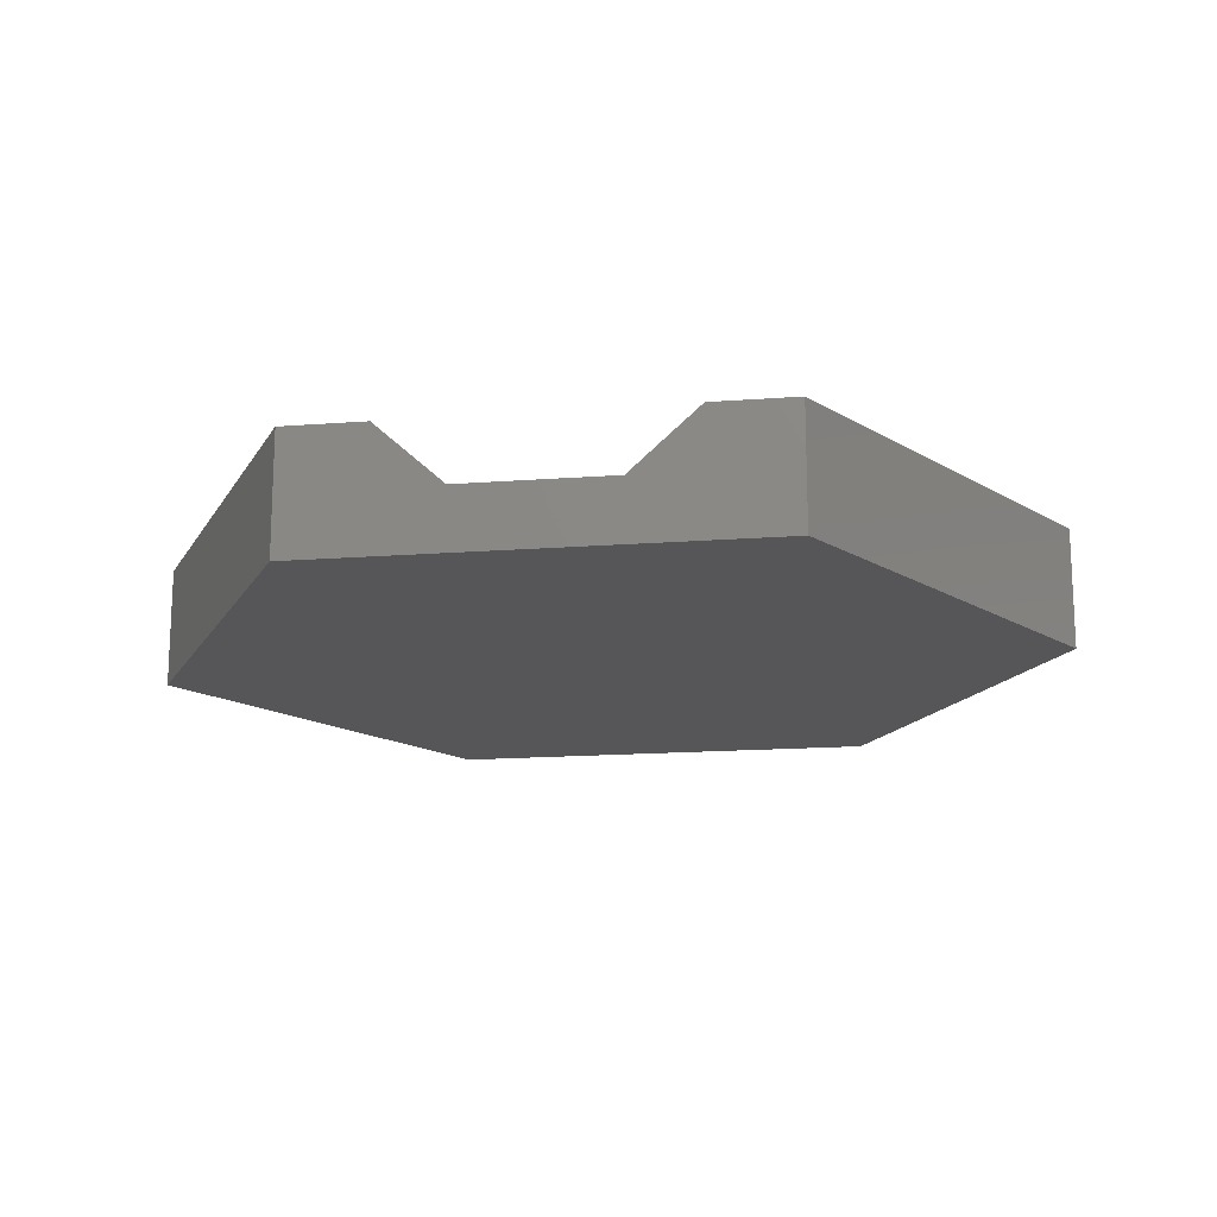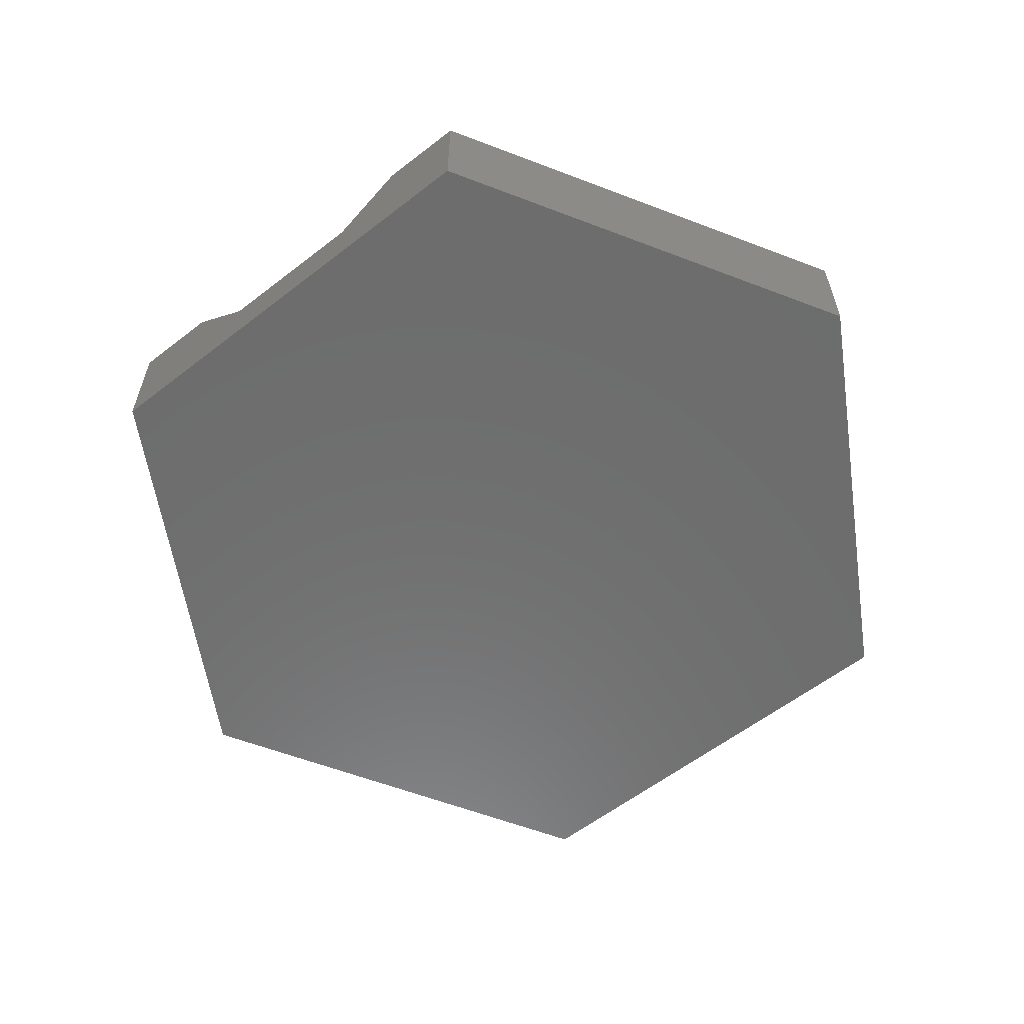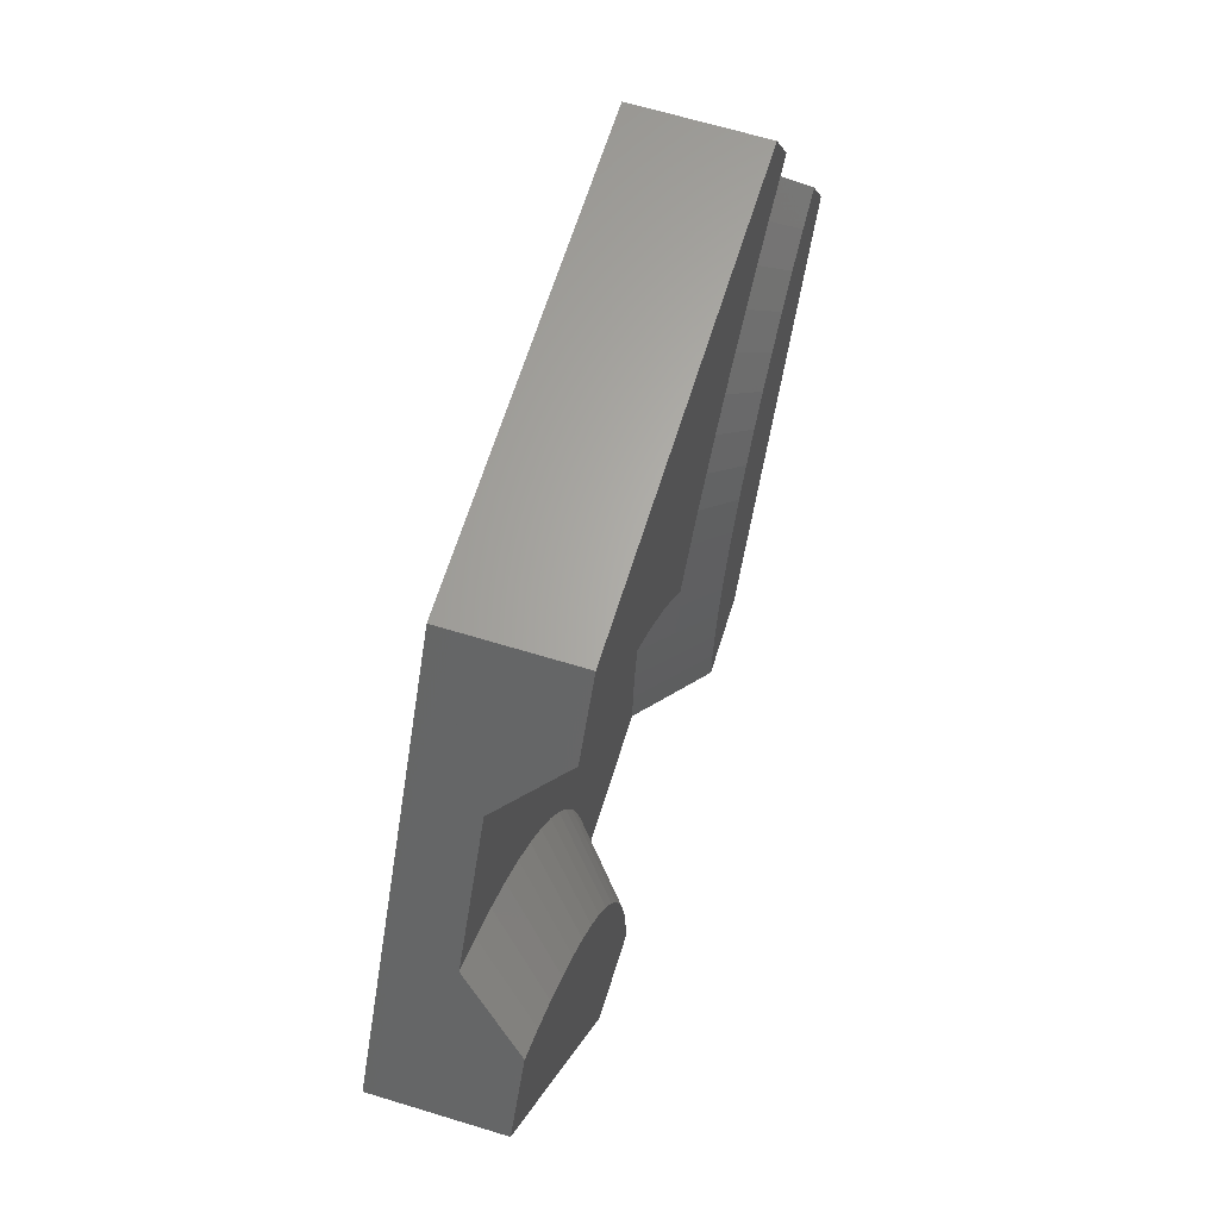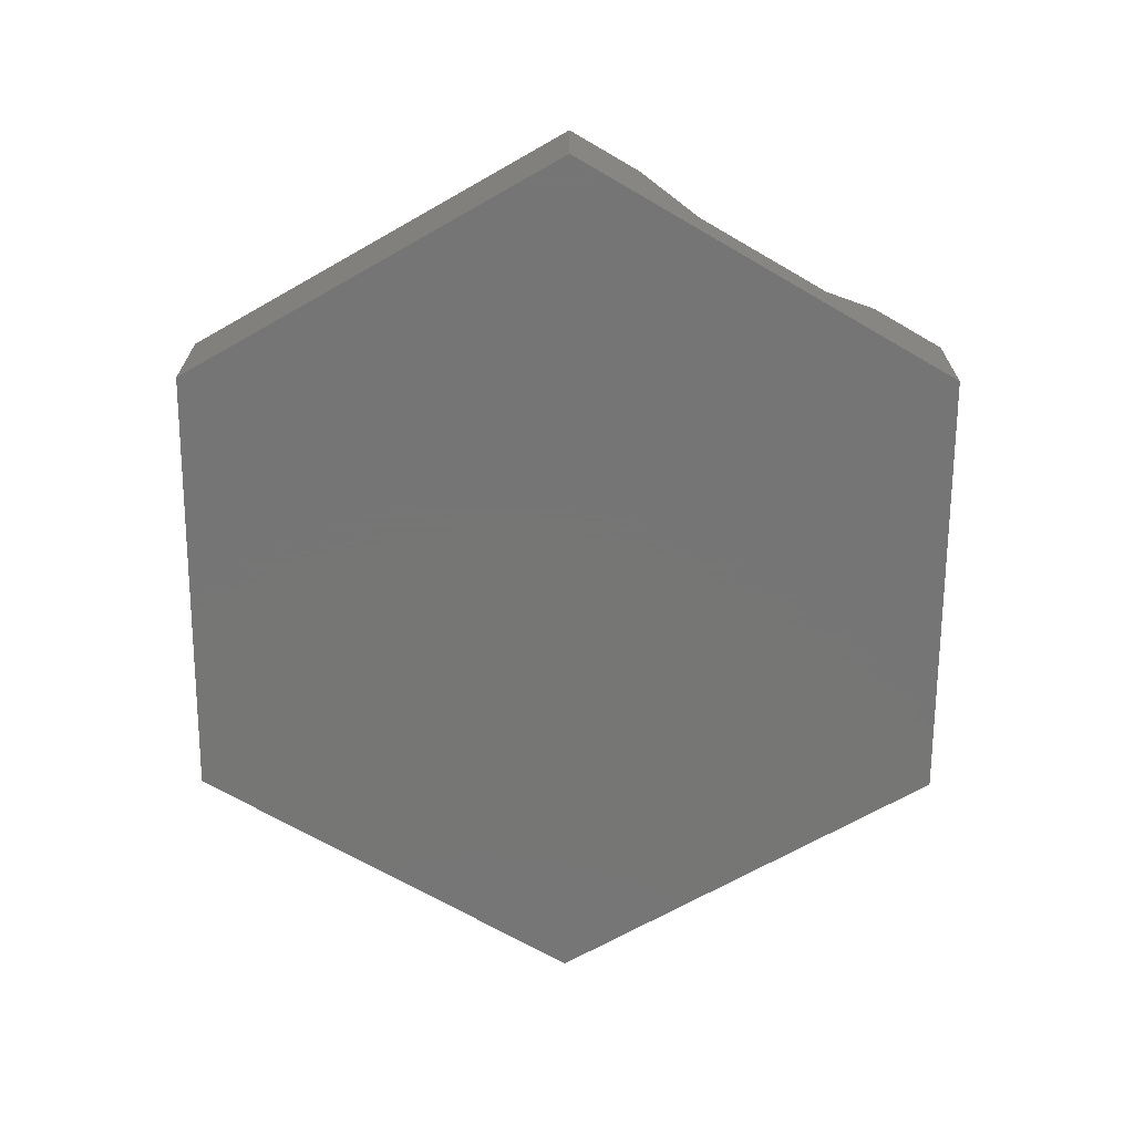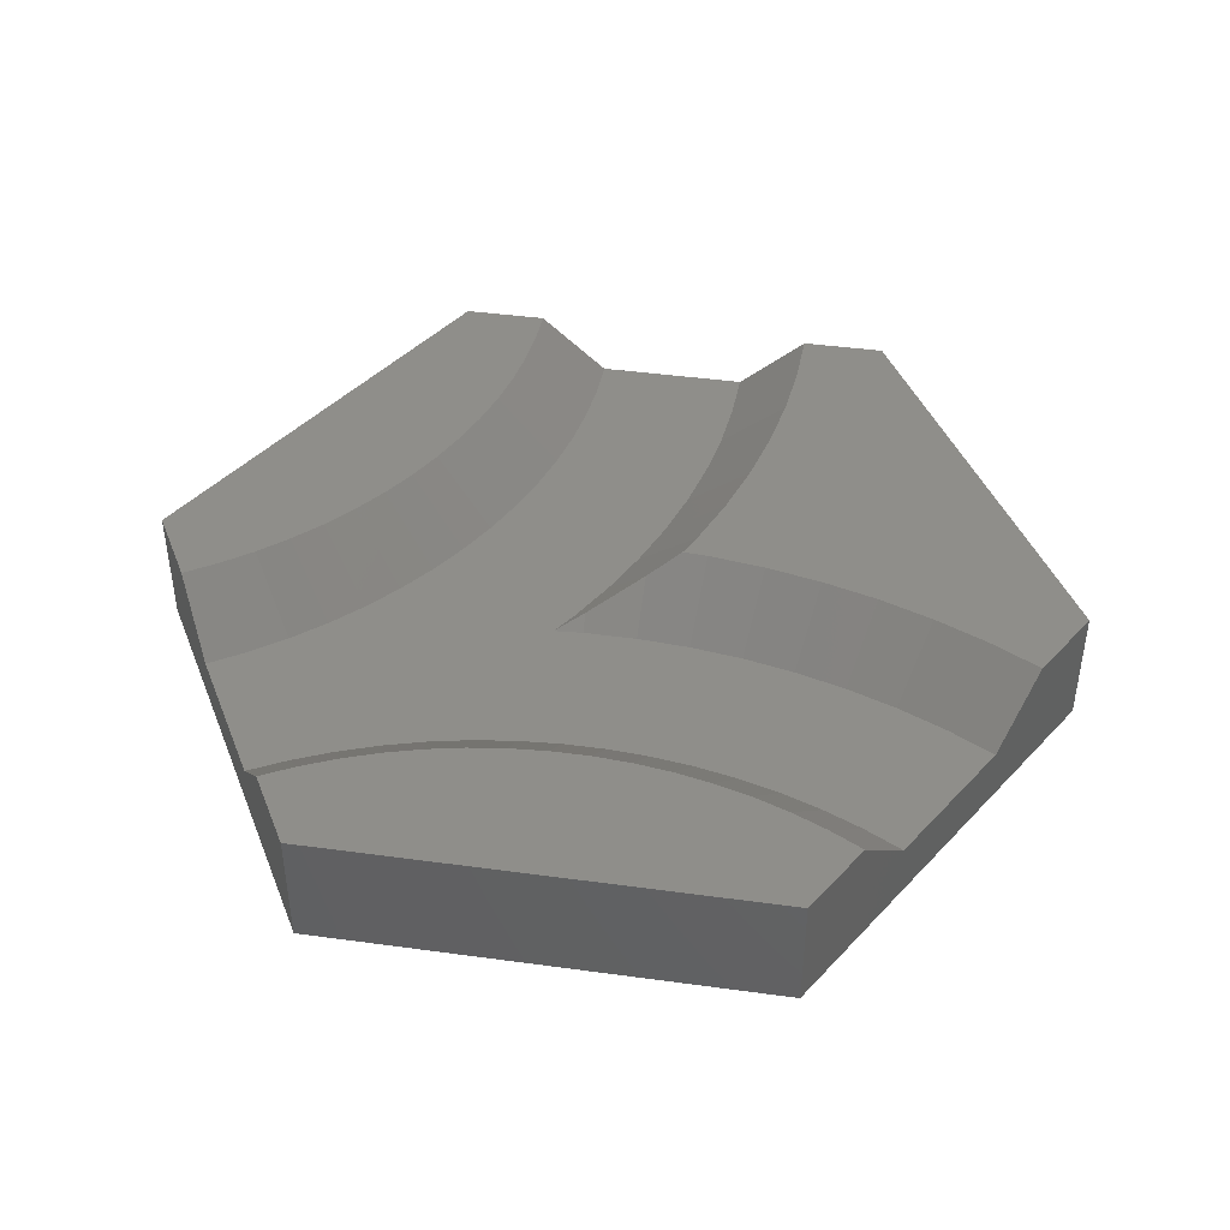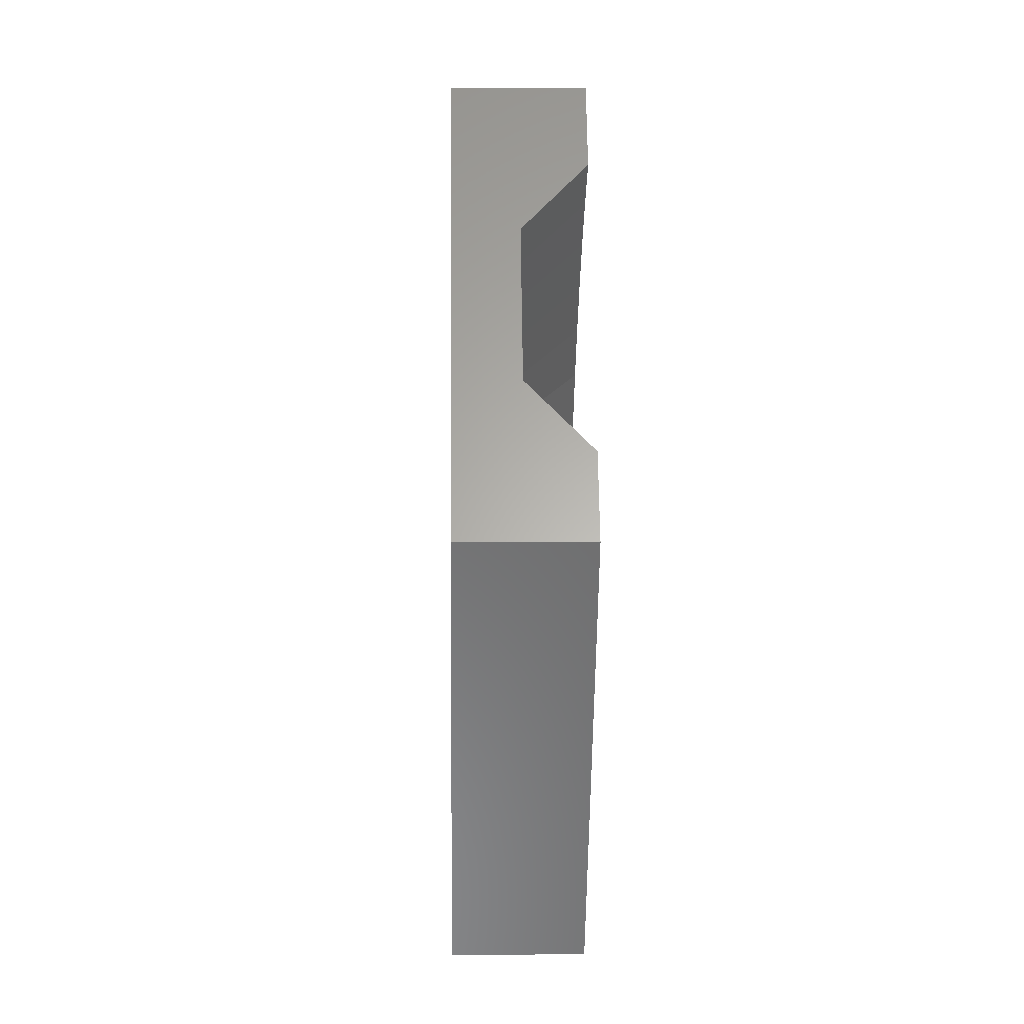
<metadata>
{"format":"stl","ext":"stl","renderer":"f3d","projection":"perspective","resolution":1024,"background":"white","views":[{"elev":-16.1,"azim":129.0,"up":"+Z"},{"elev":-59.2,"azim":38.5,"up":"+Z"},{"elev":64.4,"azim":-72.8,"up":"+Y"},{"elev":-68.1,"azim":-150.3,"up":"+Z"},{"elev":43.0,"azim":69.2,"up":"+Z"},{"elev":3.1,"azim":-91.4,"up":"+Y"}]}
</metadata>
<code>
# stl→obj: 160 verts, 328 faces
v -7.5 12.99 0
v -8.88 10.6 4
v -7.5 12.99 4
v -10 8.661 2
v -12.5 4.33 2
v -15 0 0
v -13.62 2.392 4
v -15 0 4
v 7.5 -12.99 0
v 7.5 12.99 0
v 15 0 0
v -7.5 -12.99 0
v 7.5 -12.99 4
v 15 0 4
v 12.57 1.738 4
v 13.62 2.392 4
v 12.57 1.735 4
v 11.57 1.01 4
v 11.57 1.006 4
v 10.62 0.2136 4
v 10.62 0.2091 4
v 9.729 -0.6472 4
v 9.724 -0.652 4
v 8.899 -1.568 4
v 8.894 -1.573 4
v 8.135 -2.545 4
v 8.131 -2.55 4
v 7.442 -3.572 4
v 7.438 -3.578 4
v 6.821 -4.646 4
v 6.818 -4.652 4
v 6.277 -5.76 4
v 6.274 -5.766 4
v 5.813 -6.909 4
v 5.81 -6.915 4
v 5.429 -8.088 4
v 5.427 -8.094 4
v 5.129 -9.291 4
v 5.127 -9.297 4
v 4.913 -10.51 4
v 4.912 -10.52 4
v 4.783 -11.74 4
v 4.782 -11.75 4
v 4.739 -12.98 4
v 4.739 -12.99 4
v -7.5 -12.99 4
v -4.739 -12.99 4
v -4.782 -11.76 4
v -4.782 -11.75 4
v -4.911 -10.53 4
v -4.912 -10.52 4
v -5.126 -9.304 4
v -5.127 -9.297 4
v -5.425 -8.101 4
v -5.427 -8.094 4
v -5.808 -6.922 4
v -5.81 -6.915 4
v -6.272 -5.772 4
v -6.274 -5.766 4
v -6.815 -4.658 4
v -6.818 -4.652 4
v -7.434 -3.584 4
v -7.438 -3.578 4
v -8.127 -2.556 4
v -8.131 -2.55 4
v -8.89 -1.579 4
v -8.894 -1.573 4
v -9.719 -0.6572 4
v -9.724 -0.652 4
v -10.61 0.2043 4
v -10.62 0.2091 4
v -11.56 1.002 4
v -11.57 1.006 4
v -12.56 1.731 4
v -12.57 1.735 4
v -13.61 2.388 4
v 7.5 12.99 4
v 8.873 10.59 4
v 8.88 10.6 4
v 7.268 9.592 4
v 7.261 9.587 4
v 5.73 8.474 4
v 5.723 8.469 4
v 4.274 7.252 4
v -4.28 7.258 4
v -4.274 7.252 4
v 4.267 7.246 4
v 2.906 5.932 4
v -2.912 5.938 4
v -2.906 5.932 4
v 2.9 5.925 4
v 1.634 4.519 4
v 0.4585 3.013 4
v -0.4633 3.021 4
v -2.052e-09 2.334 4
v 0.4633 3.021 4
v 1.629 4.512 4
v -1.634 4.519 4
v -0.4687 3.027 4
v -1.64 4.525 4
v -5.73 8.474 4
v -5.737 8.48 4
v -7.268 9.592 4
v -7.276 9.597 4
v -2.5 -12.99 2
v 2.5 -12.99 2
v 2.501 -12.99 2.001
v 10 8.661 2
v 12.5 4.33 2
v 11.32 3.591 2
v 8.52 7.736 2
v 10.19 2.77 2
v 7.108 6.71 2
v 9.117 1.873 2
v 5.772 5.589 2
v 8.113 0.9032 2
v 4.516 4.376 2
v 7.179 -0.1342 2
v 3.349 3.08 2
v 6.32 -1.234 2
v 2.275 1.705 2
v 5.539 -2.392 2
v 1.299 0.258 2
v 4.841 -3.601 2
v 0.4263 -1.253 2
v 0 -2.127 2
v 4.229 -4.855 2
v 3.706 -6.15 2
v -3.275 -7.477 2
v 3.275 -7.477 2
v 2.937 -8.832 2
v -2.937 -8.832 2
v 2.695 -10.21 2
v -2.695 -10.21 2
v 2.549 -11.59 2
v -4.841 -3.601 2
v -0.4263 -1.253 2
v -1.299 0.258 2
v -5.539 -2.392 2
v -2.275 1.705 2
v -2.549 -11.59 2
v -6.32 -1.234 2
v -3.349 3.08 2
v -3.706 -6.15 2
v -4.229 -4.855 2
v -7.179 -0.1342 2
v -4.516 4.376 2
v -8.113 0.9032 2
v -5.772 5.589 2
v -9.117 1.873 2
v -7.108 6.71 2
v -10.19 2.77 2
v -8.52 7.736 2
v -11.32 3.591 2
v 0 -1.027 2.431
v 5.703e-08 -1.352 2.304
v 1.449e-07 -0.1403 2.827
v 1.599e-07 0.05135 2.913
v 0 1.07 3.368
v -8.721e-08 1.504 3.585
f 1 2 3
f 1 4 2
f 1 4 4
f 1 5 4
f 6 5 1
f 6 7 5
f 7 6 8
f 9 10 11
f 12 10 9
f 12 1 10
f 1 12 6
f 13 11 14
f 11 13 9
f 15 14 16
f 17 14 15
f 18 14 17
f 19 14 18
f 20 14 19
f 21 14 20
f 22 14 21
f 23 14 22
f 24 14 23
f 25 14 24
f 26 14 25
f 27 14 26
f 28 14 27
f 14 28 13
f 29 13 28
f 30 13 29
f 31 13 30
f 32 13 31
f 33 13 32
f 34 13 33
f 35 13 34
f 36 13 35
f 37 13 36
f 38 13 37
f 39 13 38
f 40 13 39
f 41 13 40
f 42 13 41
f 43 13 42
f 44 13 43
f 44 45 13
f 45 44 45
f 46 47 48
f 46 48 49
f 46 49 50
f 46 50 51
f 46 51 52
f 46 52 53
f 46 53 54
f 46 54 55
f 46 55 56
f 46 56 57
f 46 57 58
f 46 58 59
f 46 59 60
f 46 60 61
f 46 61 62
f 8 62 63
f 47 46 47
f 8 63 64
f 8 64 65
f 8 65 66
f 8 66 67
f 8 67 68
f 8 68 69
f 8 69 70
f 8 70 71
f 8 71 72
f 8 72 73
f 8 73 74
f 8 74 75
f 8 75 76
f 8 76 7
f 62 8 46
f 77 78 79
f 77 80 78
f 77 81 80
f 77 82 81
f 77 83 82
f 77 84 83
f 85 84 77
f 86 84 85
f 87 86 88
f 89 88 86
f 88 90 91
f 91 90 92
f 93 94 95
f 96 94 93
f 97 98 96
f 96 99 94
f 96 98 99
f 92 98 97
f 98 92 100
f 100 92 90
f 90 88 89
f 84 86 87
f 3 85 77
f 85 3 101
f 101 3 102
f 102 3 103
f 103 3 104
f 104 3 2
f 10 3 77
f 3 10 1
f 12 8 6
f 8 12 46
f 12 47 46
f 105 12 106
f 47 12 105
f 9 45 107
f 9 107 106
f 45 9 13
f 9 106 12
f 79 10 77
f 108 10 79
f 109 10 108
f 11 109 16
f 11 16 14
f 109 11 10
f 109 11 109
f 107 106 106
f 45 107 45
f 107 45 106
f 108 110 109
f 111 110 108
f 110 111 112
f 113 112 111
f 112 113 114
f 115 114 113
f 114 115 116
f 117 116 115
f 116 117 118
f 119 118 117
f 118 119 120
f 121 120 119
f 120 121 122
f 123 122 121
f 122 123 124
f 125 124 123
f 126 124 125
f 124 126 127
f 127 126 128
f 129 130 126
f 128 126 130
f 130 129 131
f 132 131 129
f 131 132 133
f 133 134 135
f 136 126 137
f 136 137 138
f 139 138 140
f 134 133 132
f 106 105 105
f 106 105 106
f 105 106 141
f 135 141 106
f 141 135 134
f 142 140 143
f 126 144 129
f 126 145 144
f 146 143 147
f 126 136 145
f 138 139 136
f 148 147 149
f 140 142 139
f 150 149 151
f 143 146 142
f 147 148 146
f 152 151 153
f 149 150 148
f 154 153 4
f 151 152 150
f 153 154 152
f 154 4 5
f 106 44 135
f 44 106 45
f 43 135 44
f 135 42 133
f 42 135 43
f 41 133 42
f 133 40 131
f 40 133 41
f 39 131 40
f 131 38 130
f 38 131 39
f 37 130 38
f 130 36 128
f 36 130 37
f 35 128 36
f 128 34 127
f 34 128 35
f 33 127 34
f 125 155 156
f 125 156 126
f 127 32 124
f 32 127 33
f 31 124 32
f 157 155 125
f 157 123 158
f 158 123 159
f 123 157 125
f 124 30 122
f 30 124 31
f 29 122 30
f 160 123 93
f 160 93 95
f 123 160 159
f 93 121 96
f 121 93 123
f 122 28 120
f 28 122 29
f 27 120 28
f 97 96 121
f 97 119 92
f 119 97 121
f 120 26 118
f 26 120 27
f 25 118 26
f 91 92 119
f 91 117 88
f 117 91 119
f 118 24 116
f 24 118 25
f 23 116 24
f 87 88 117
f 87 115 84
f 115 87 117
f 116 22 114
f 22 116 23
f 21 114 22
f 83 84 115
f 83 113 82
f 113 83 115
f 114 20 112
f 20 114 21
f 19 112 20
f 81 82 113
f 81 111 80
f 111 81 113
f 112 18 110
f 18 112 19
f 17 110 18
f 78 80 111
f 78 108 79
f 108 78 111
f 110 15 109
f 110 109 109
f 15 110 17
f 16 109 15
f 5 76 154
f 76 5 7
f 154 76 75
f 2 4 104
f 104 153 103
f 4 153 104
f 153 4 4
f 154 74 152
f 74 154 75
f 152 74 73
f 103 153 102
f 102 151 101
f 151 102 153
f 152 72 150
f 72 152 73
f 150 72 71
f 101 151 85
f 85 149 86
f 149 85 151
f 150 70 148
f 70 150 71
f 148 70 69
f 86 149 89
f 89 147 90
f 147 89 149
f 148 68 146
f 68 148 69
f 146 68 67
f 90 147 100
f 100 143 98
f 143 100 147
f 146 66 142
f 66 146 67
f 142 66 65
f 98 143 99
f 99 140 94
f 140 99 143
f 142 64 139
f 64 142 65
f 139 64 63
f 140 95 94
f 95 140 160
f 160 138 159
f 138 160 140
f 139 62 136
f 62 139 63
f 136 62 61
f 159 138 158
f 138 157 158
f 157 137 155
f 157 138 137
f 136 60 145
f 60 136 61
f 145 60 59
f 155 137 156
f 156 137 126
f 145 58 144
f 58 145 59
f 144 58 57
f 144 56 129
f 56 144 57
f 129 56 55
f 129 54 132
f 54 129 55
f 132 54 53
f 132 52 134
f 52 132 53
f 134 52 51
f 134 50 141
f 50 134 51
f 141 50 49
f 141 48 105
f 48 141 49
f 105 48 47
f 47 105 105
f 105 47 47

</code>
